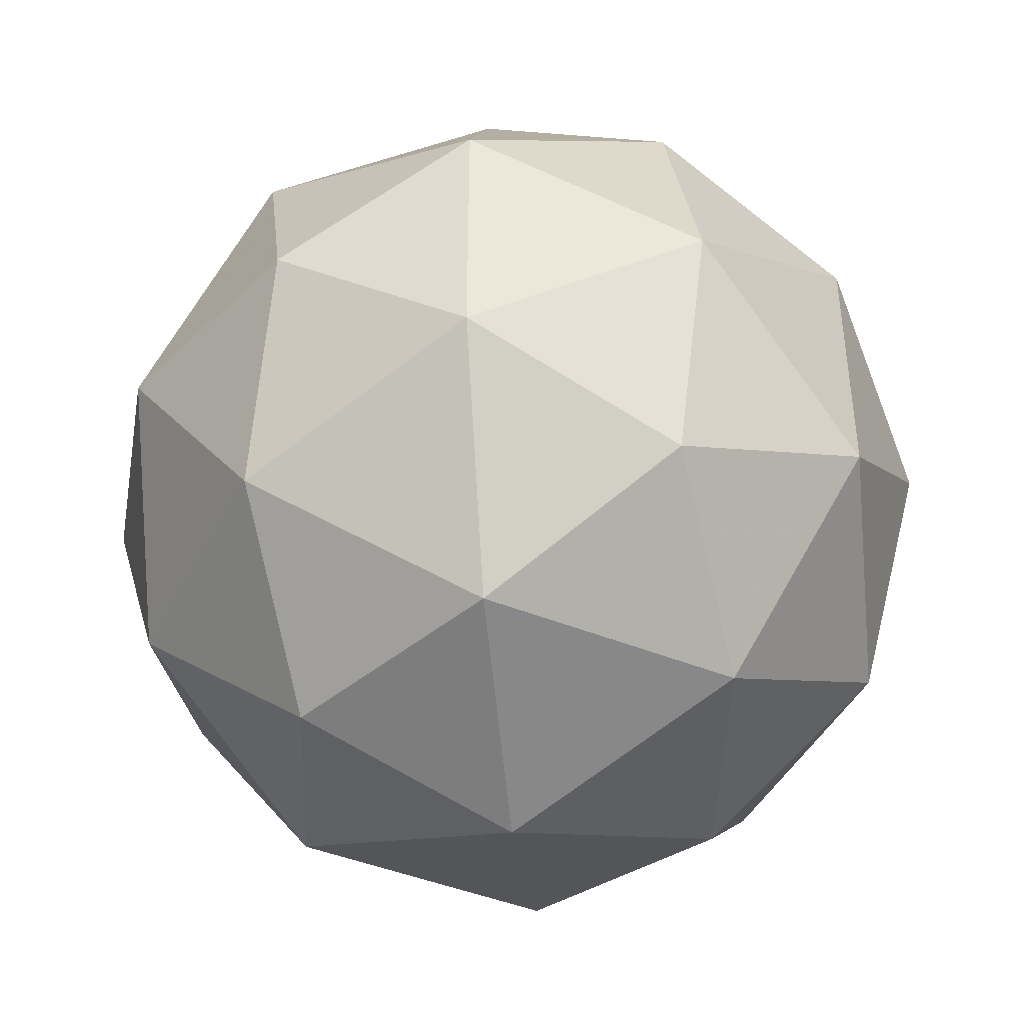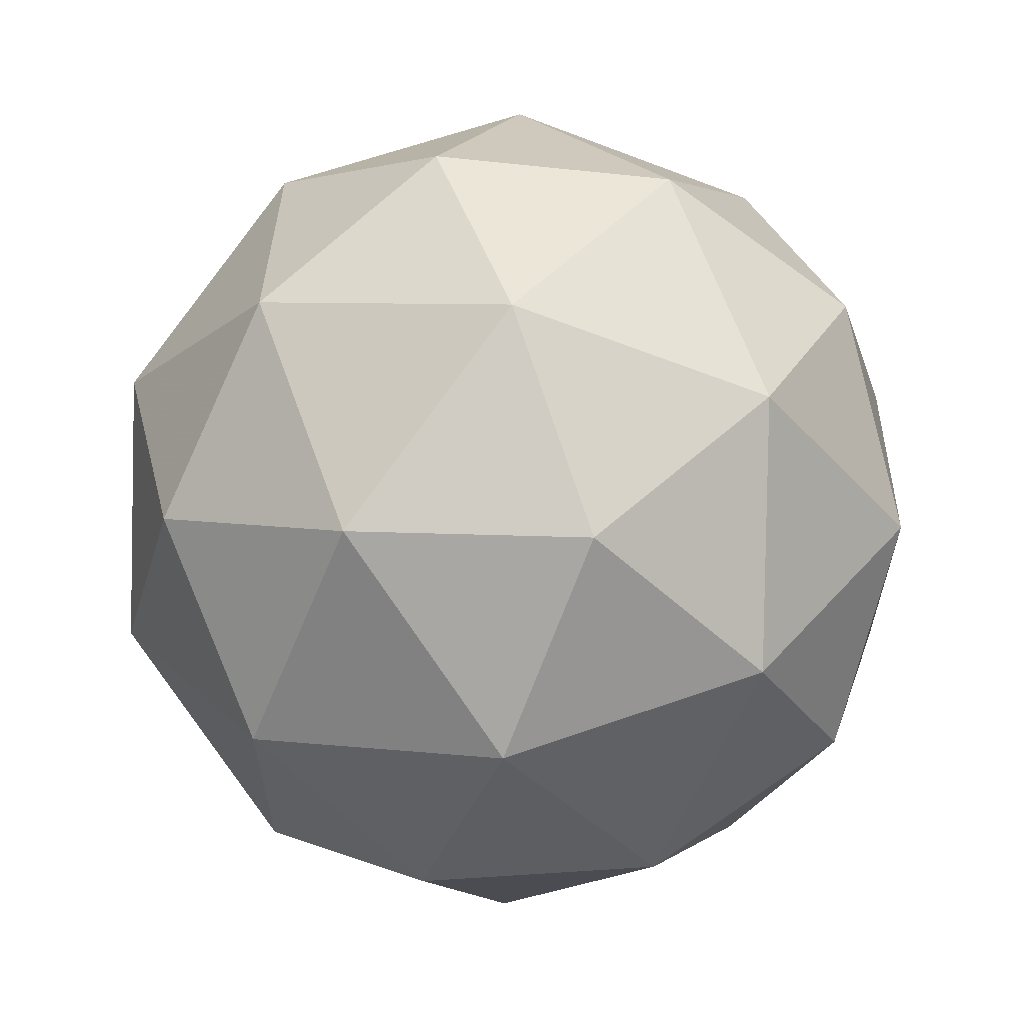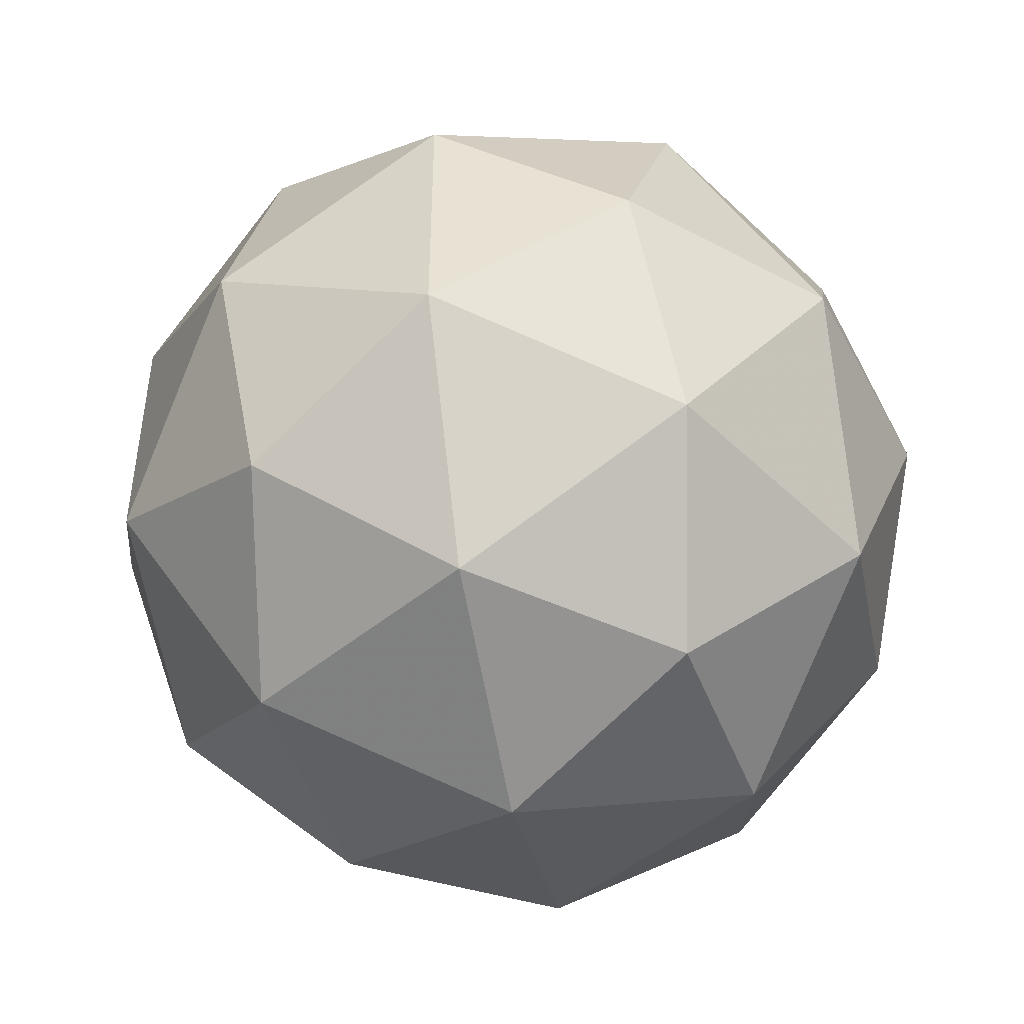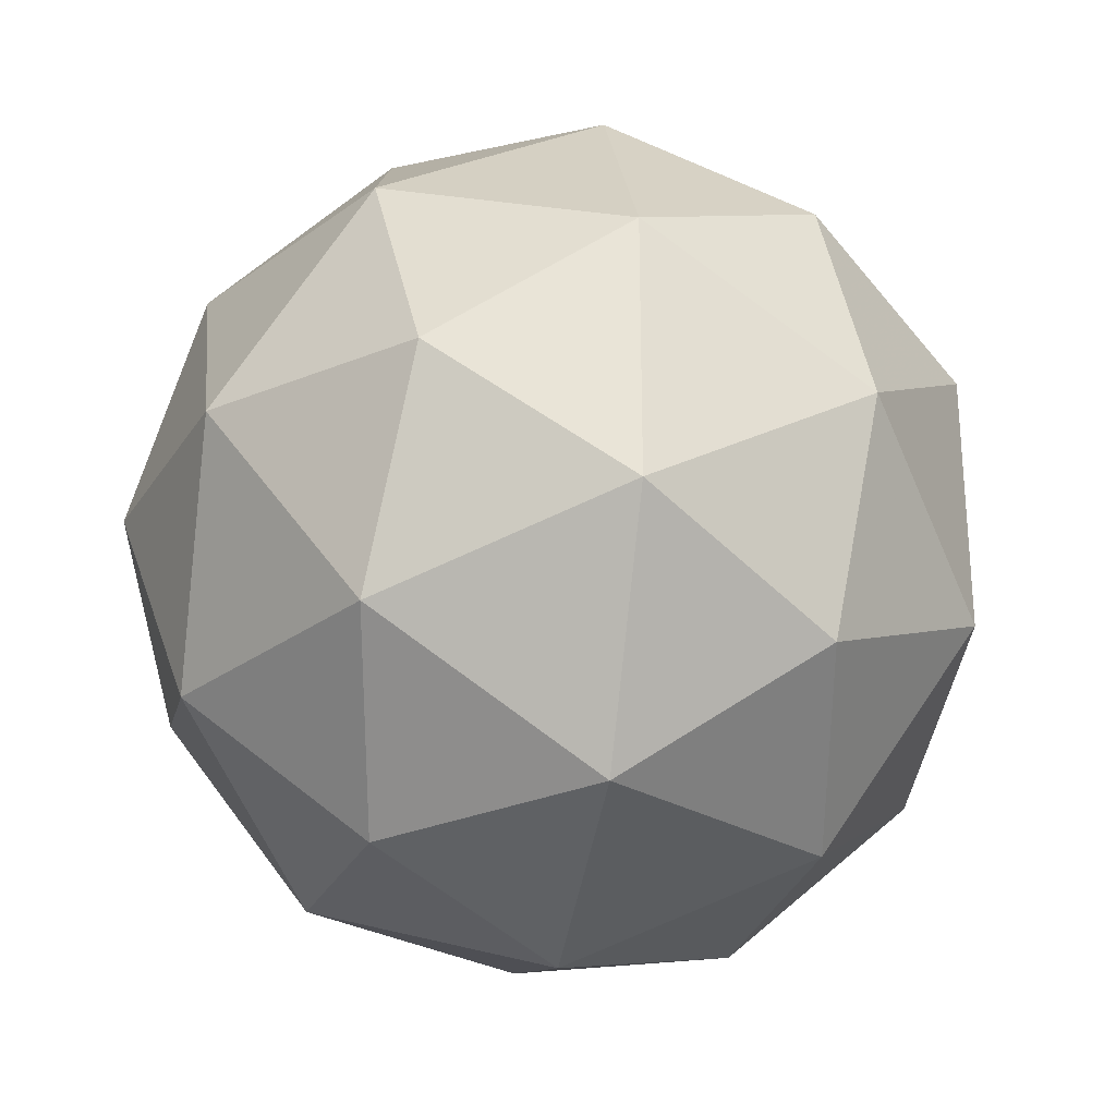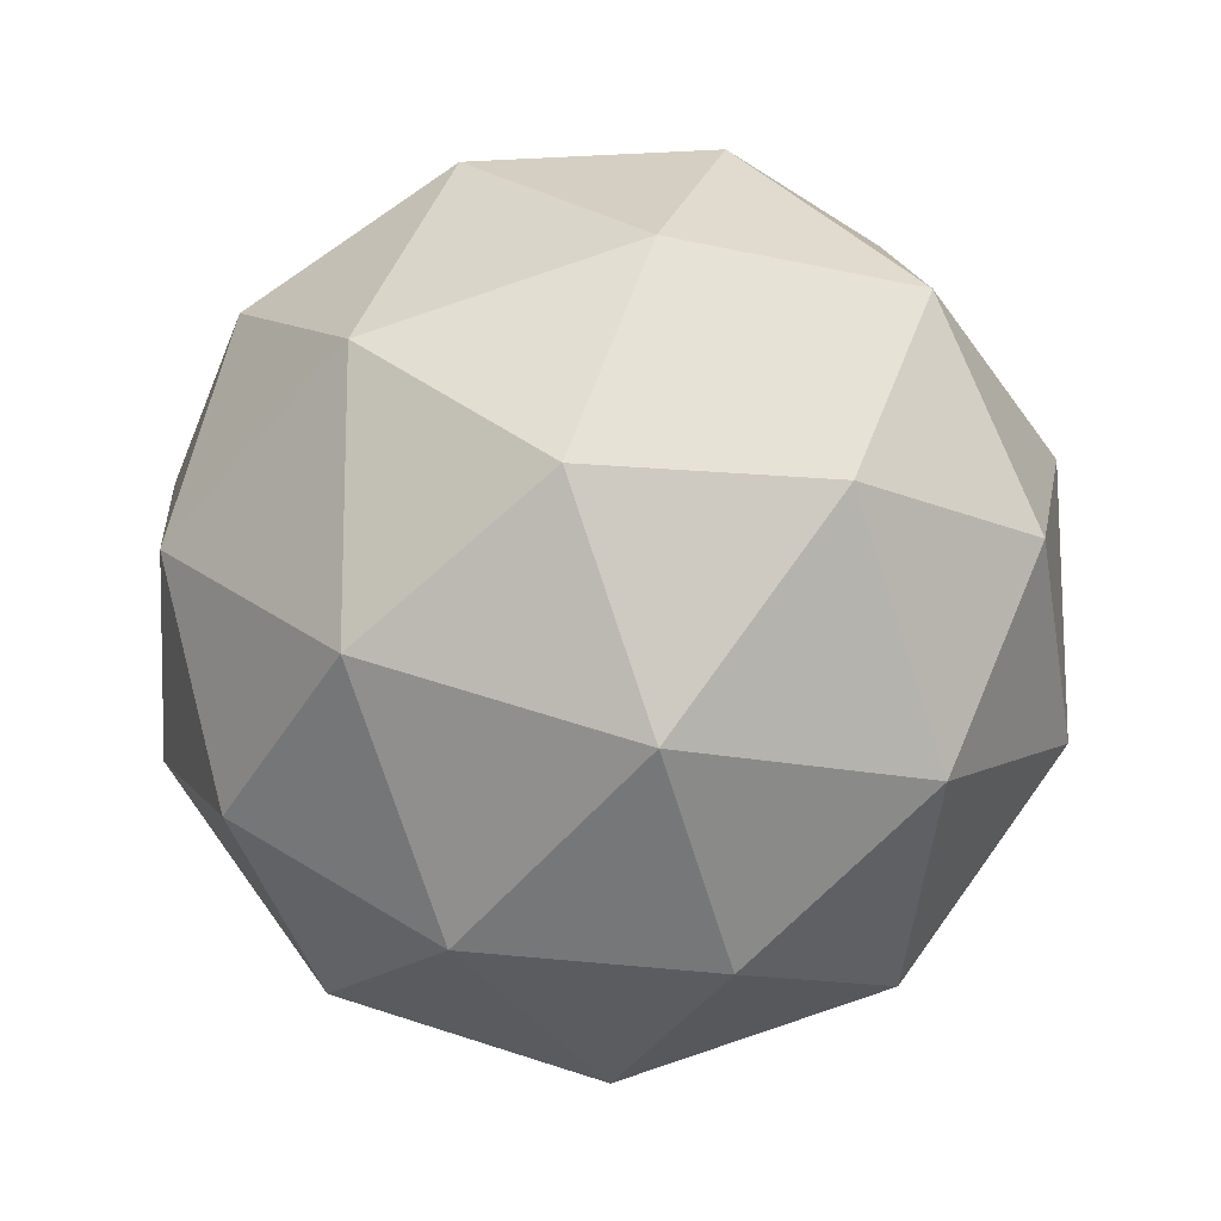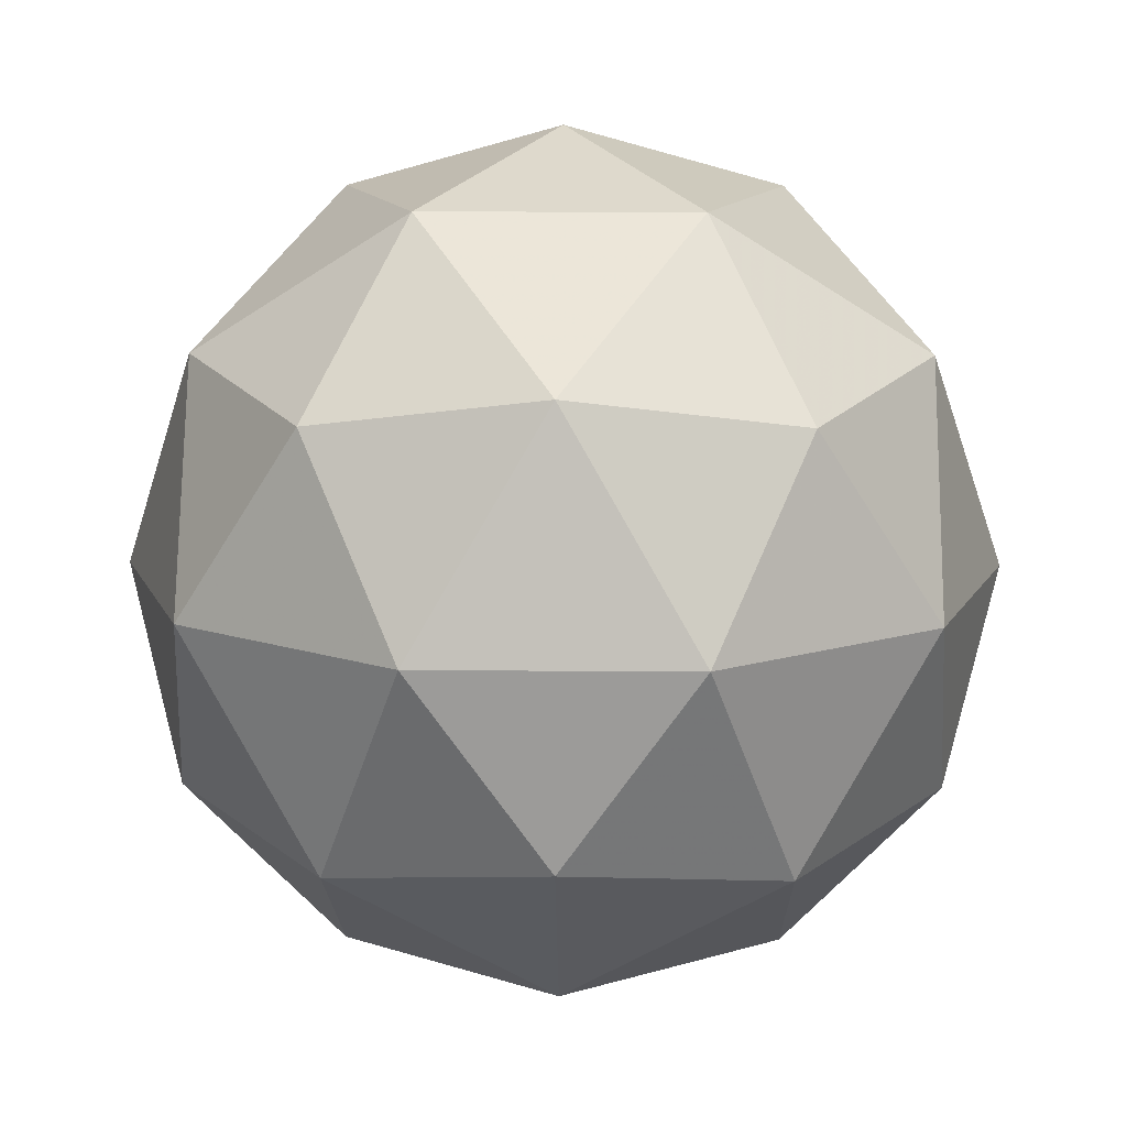
<metadata>
{"format":"obj","ext":"obj","renderer":"f3d","projection":"perspective","resolution":1024,"background":"white","views":[{"elev":-43.4,"azim":-84.0,"up":"+Z"},{"elev":63.0,"azim":-167.9,"up":"+Z"},{"elev":-47.5,"azim":164.6,"up":"+Z"},{"elev":-27.7,"azim":-100.2,"up":"+Z"},{"elev":-15.6,"azim":-175.0,"up":"+Z"},{"elev":12.9,"azim":91.1,"up":"+Y"}]}
</metadata>
<code>
o Icosphere
v 0 -1 0
v -0.7236 -0.4472 -0.5257
v 0.2764 -0.4472 -0.8506
v 0.8944 -0.4472 0
v 0.2764 -0.4472 0.8506
v -0.7236 -0.4472 0.5257
v -0.2764 0.4472 -0.8506
v 0.7236 0.4472 -0.5257
v 0.7236 0.4472 0.5257
v -0.2764 0.4472 0.8506
v -0.8944 0.4472 0
v 0 1 0
v 0.1625 -0.8507 -0.5
v -0.4253 -0.8507 -0.309
v -0.2629 -0.5257 -0.809
v -0.8506 -0.5257 0
v -0.4253 -0.8507 0.309
v 0.5257 -0.8507 0
v 0.6882 -0.5257 -0.5
v 0.1625 -0.8507 0.5
v 0.6882 -0.5257 0.5
v -0.2629 -0.5257 0.809
v -0.9511 0 -0.309
v -0.9511 0 0.309
v 0 0 -1
v -0.5878 0 -0.809
v 0.9511 0 -0.309
v 0.5878 0 -0.809
v 0.5878 0 0.809
v 0.9511 0 0.309
v -0.5878 0 0.809
v 0 0 1
v -0.6882 0.5257 -0.5
v 0.2629 0.5257 -0.809
v 0.8506 0.5257 0
v 0.2629 0.5257 0.809
v -0.6882 0.5257 0.5
v -0.1625 0.8507 -0.5
v -0.5257 0.8507 0
v 0.4253 0.8507 -0.309
v 0.4253 0.8507 0.309
v -0.1625 0.8507 0.5
f 1 14 13
f 2 14 16
f 1 13 18
f 1 18 20
f 1 20 17
f 2 16 23
f 3 15 25
f 4 19 27
f 5 21 29
f 6 22 31
f 2 23 26
f 3 25 28
f 4 27 30
f 5 29 32
f 6 31 24
f 7 33 38
f 8 34 40
f 9 35 41
f 10 36 42
f 11 37 39
f 39 42 12
f 39 37 42
f 37 10 42
f 42 41 12
f 42 36 41
f 36 9 41
f 41 40 12
f 41 35 40
f 35 8 40
f 40 38 12
f 40 34 38
f 34 7 38
f 38 39 12
f 38 33 39
f 33 11 39
f 24 37 11
f 24 31 37
f 31 10 37
f 32 36 10
f 32 29 36
f 29 9 36
f 30 35 9
f 30 27 35
f 27 8 35
f 28 34 8
f 28 25 34
f 25 7 34
f 26 33 7
f 26 23 33
f 23 11 33
f 31 32 10
f 31 22 32
f 22 5 32
f 29 30 9
f 29 21 30
f 21 4 30
f 27 28 8
f 27 19 28
f 19 3 28
f 25 26 7
f 25 15 26
f 15 2 26
f 23 24 11
f 23 16 24
f 16 6 24
f 17 22 6
f 17 20 22
f 20 5 22
f 20 21 5
f 20 18 21
f 18 4 21
f 18 19 4
f 18 13 19
f 13 3 19
f 16 17 6
f 16 14 17
f 14 1 17
f 13 15 3
f 13 14 15
f 14 2 15

</code>
